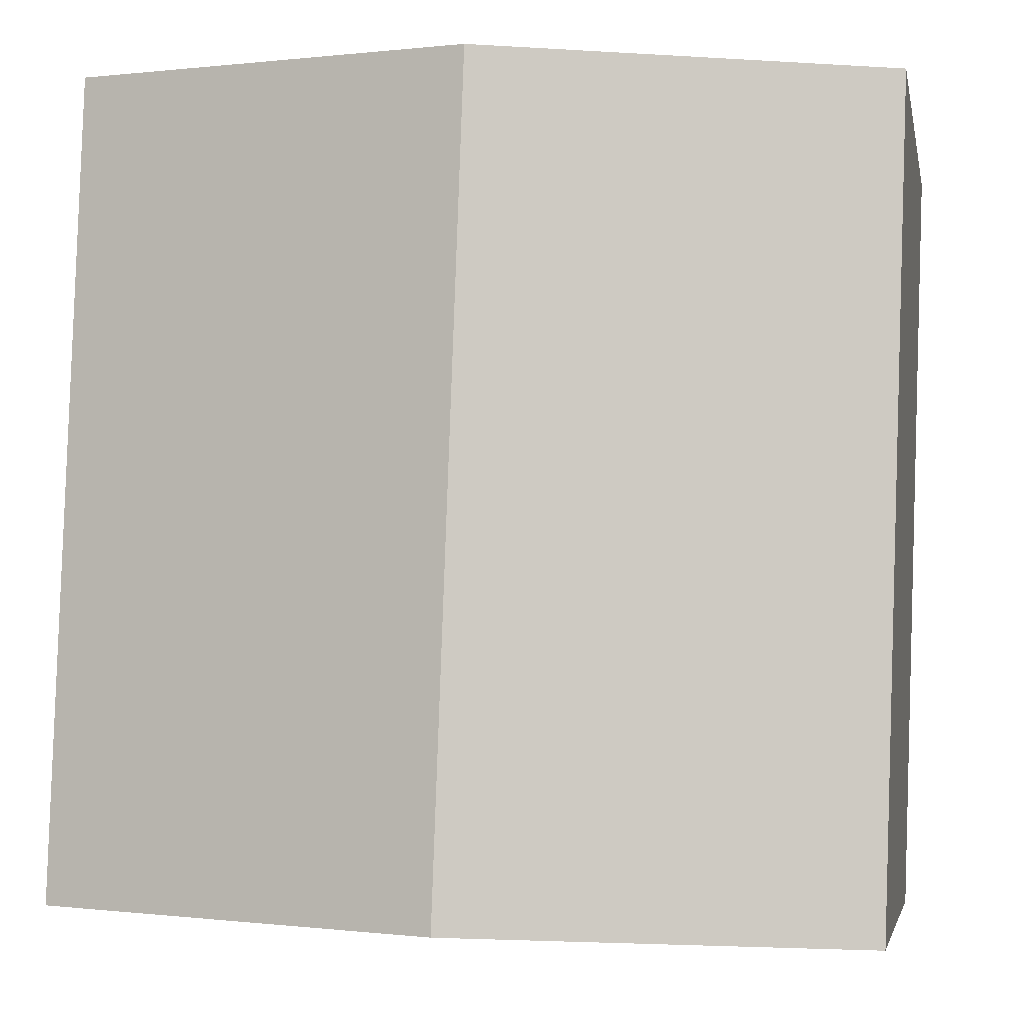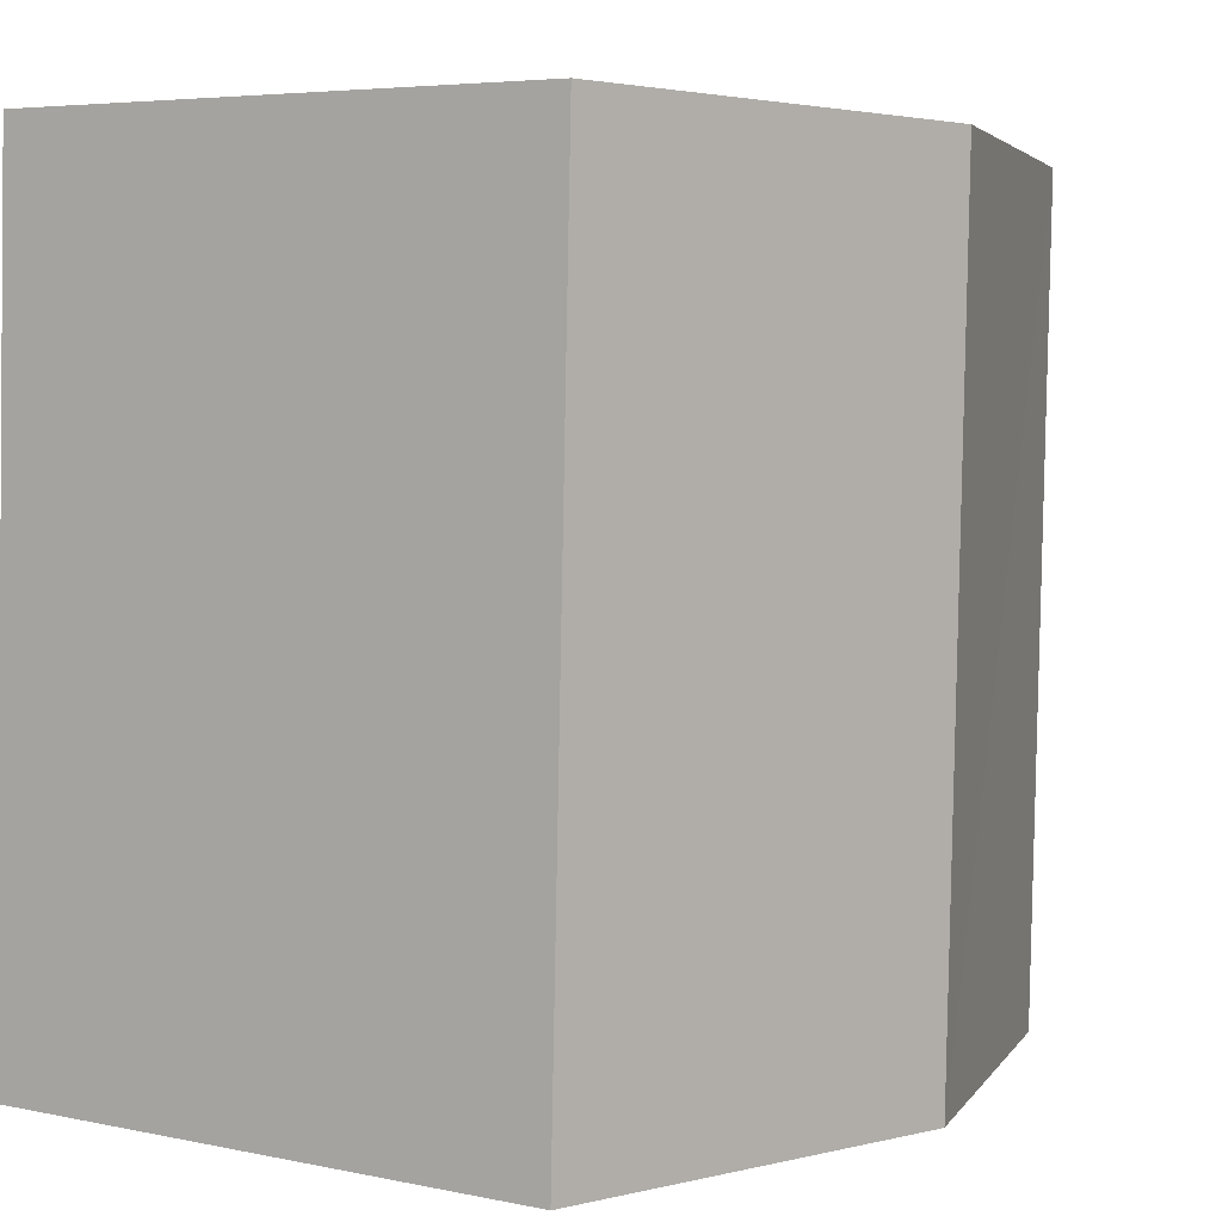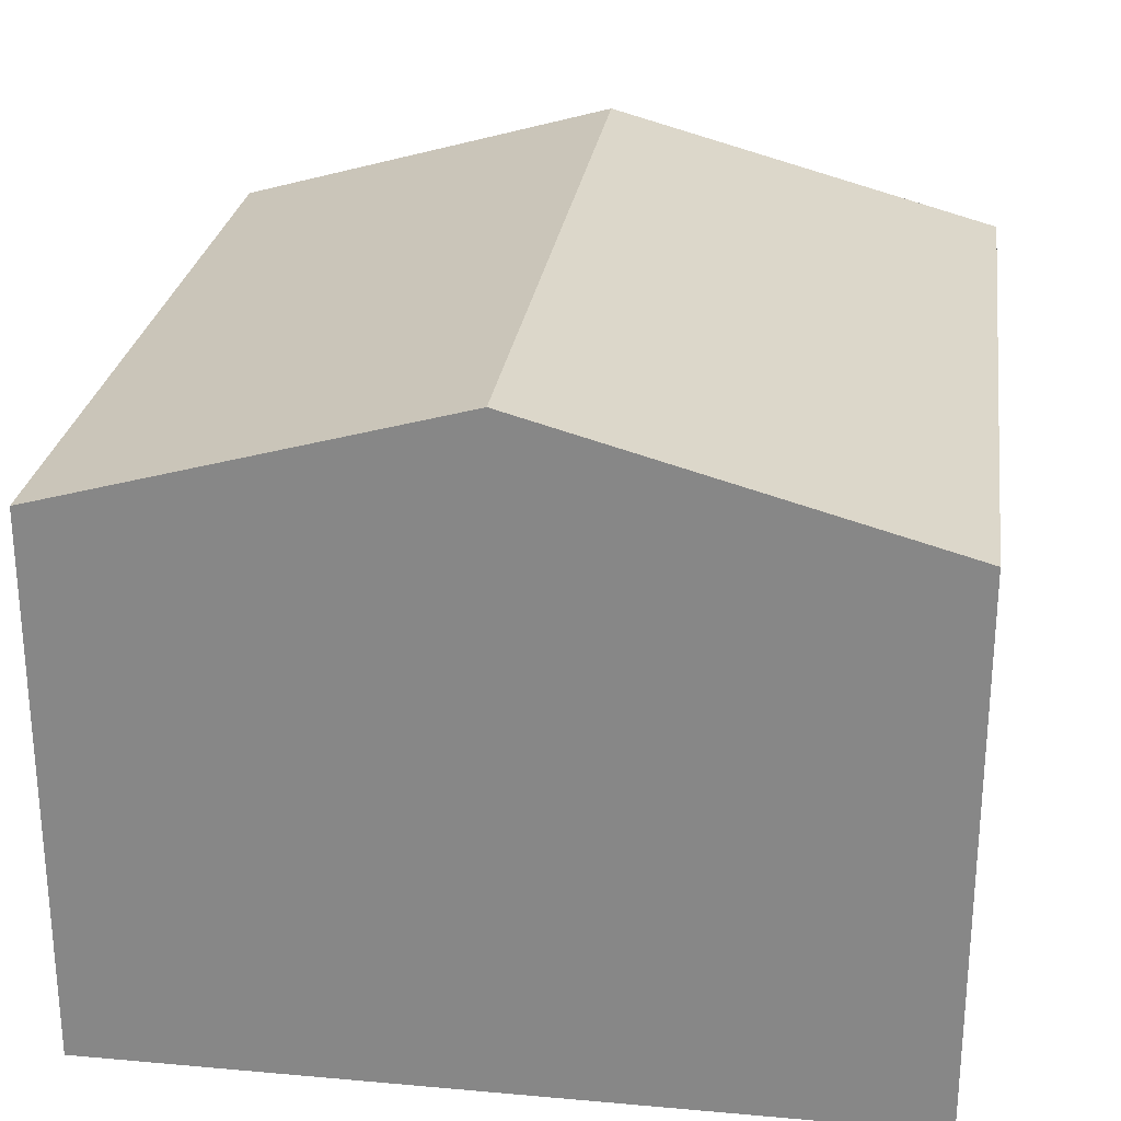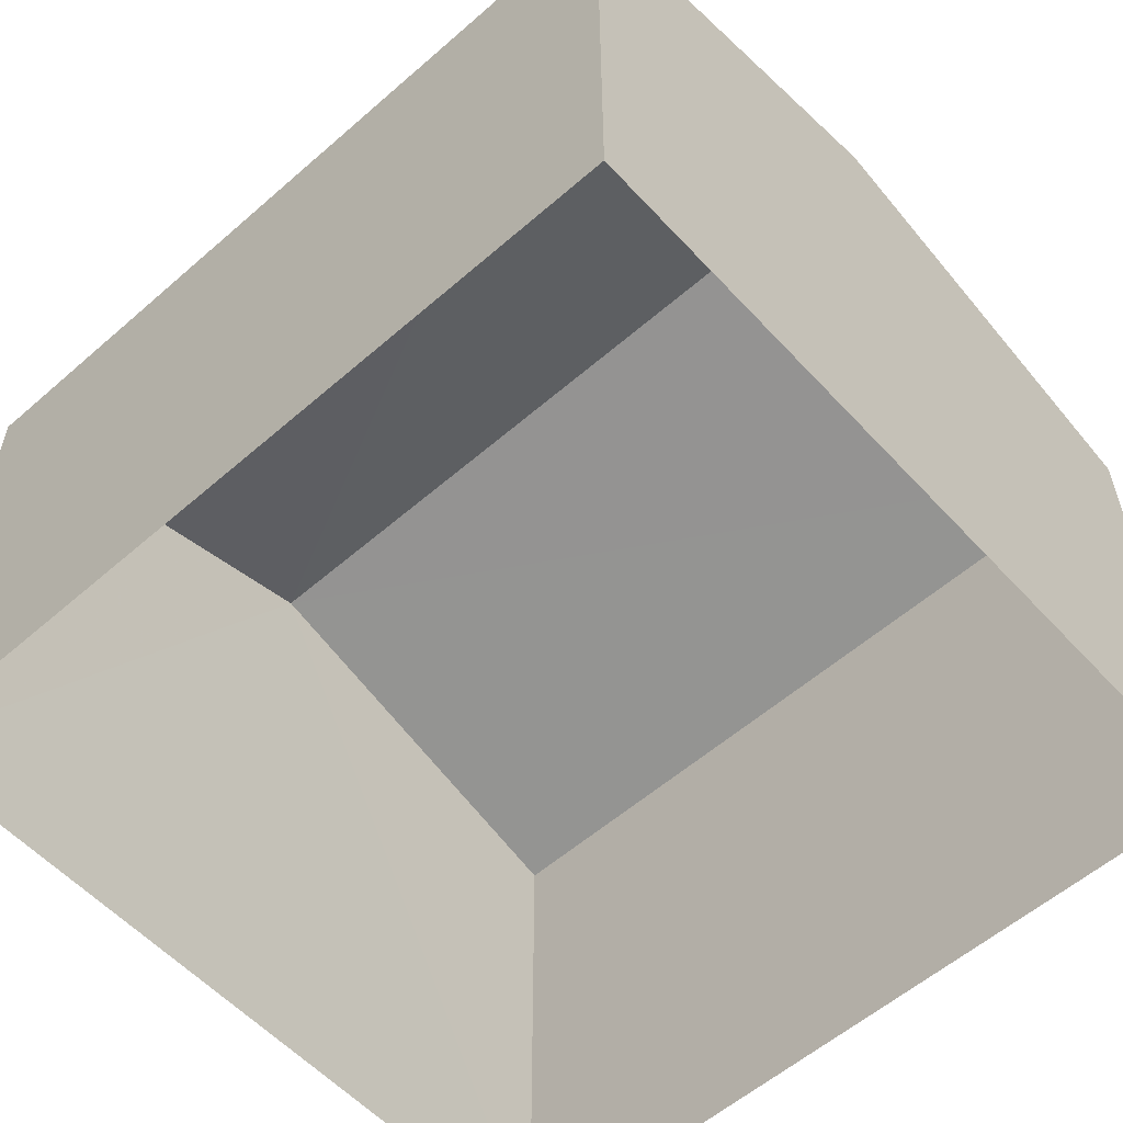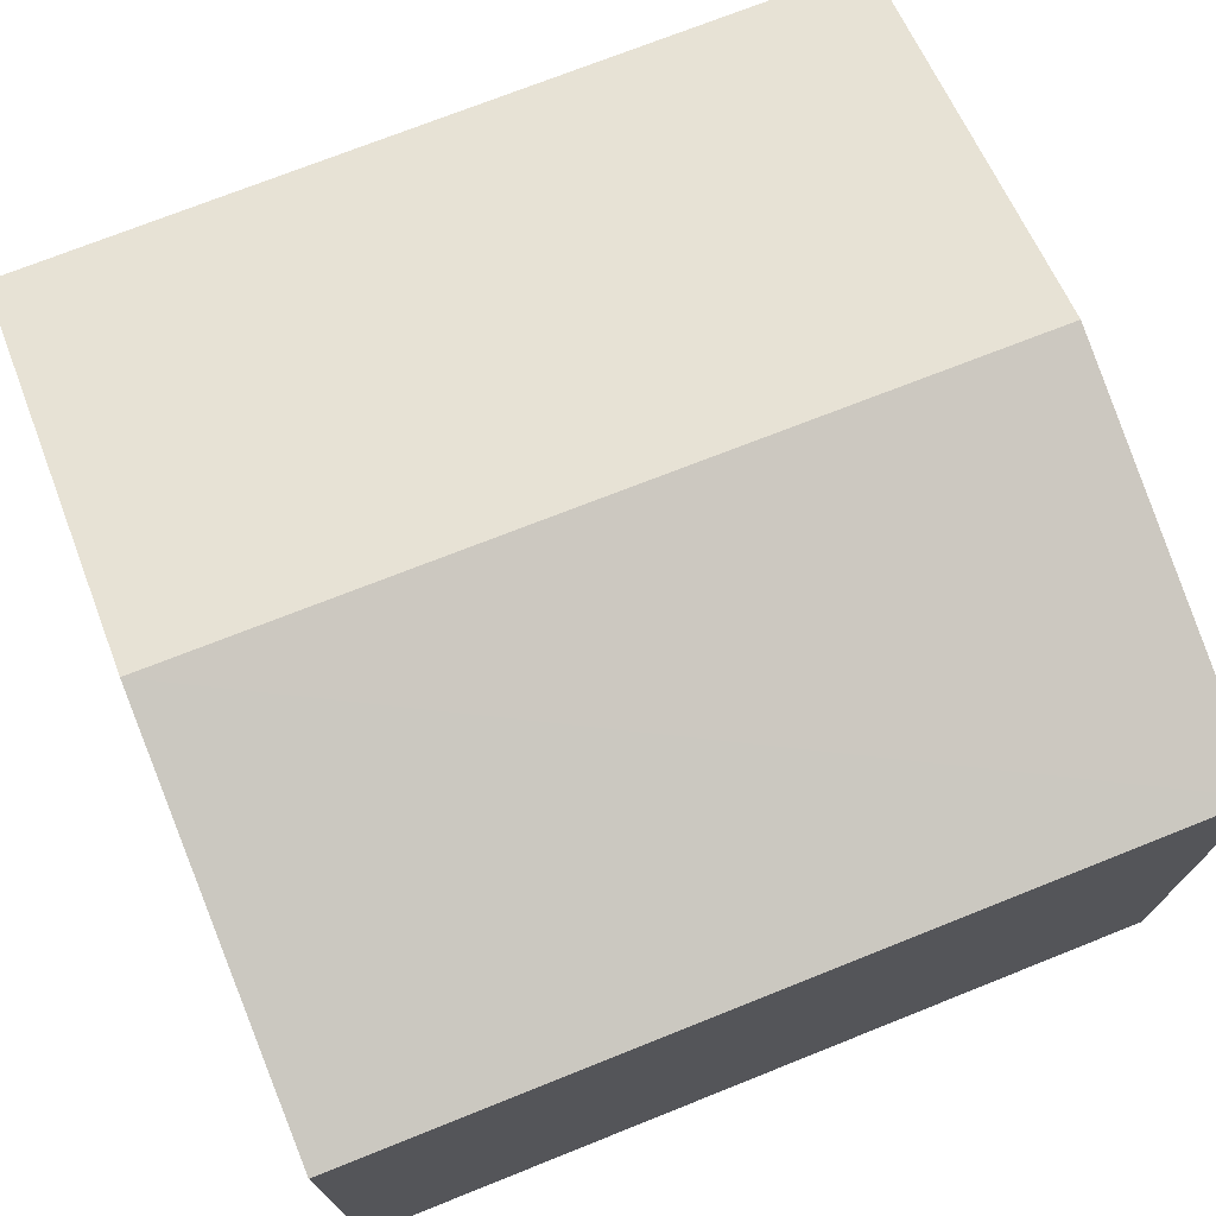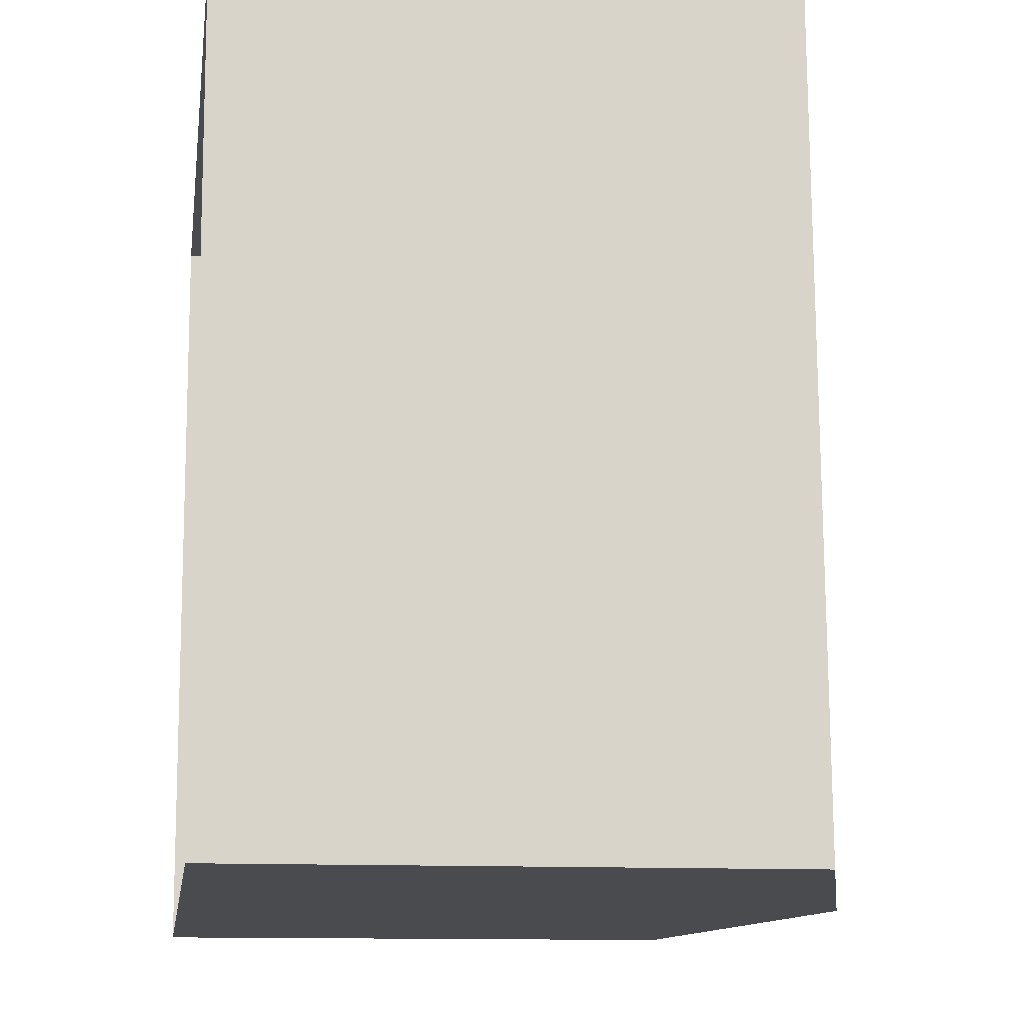
<metadata>
{"format":"obj","ext":"obj","renderer":"f3d","projection":"perspective","resolution":1024,"background":"white","views":[{"elev":-4.1,"azim":10.8,"up":"+Y"},{"elev":5.4,"azim":-56.9,"up":"+Y"},{"elev":26.2,"azim":-174.0,"up":"+Z"},{"elev":-57.4,"azim":130.1,"up":"+Z"},{"elev":73.4,"azim":66.4,"up":"+Z"},{"elev":-11.8,"azim":-98.1,"up":"+Y"}]}
</metadata>
<code>
v -3.728e+05 -1.057e+05 22.07
v -3.728e+05 -1.057e+05 22.08
v -3.728e+05 -1.057e+05 22.08
v -3.728e+05 -1.057e+05 22.07
v -3.728e+05 -1.057e+05 30.13
v -3.728e+05 -1.057e+05 28.77
v -3.728e+05 -1.057e+05 30.13
v -3.728e+05 -1.057e+05 28.77
v -3.728e+05 -1.057e+05 28.77
v -3.728e+05 -1.057e+05 28.77
f 1 2 3
f 4 1 3
f 5 6 7
f 5 8 6
f 9 10 5
f 7 9 5
f 10 4 3
f 10 9 4
f 8 2 1
f 6 8 1
f 6 1 7
f 1 4 7
f 4 9 7
f 10 3 5
f 3 2 5
f 2 8 5

</code>
